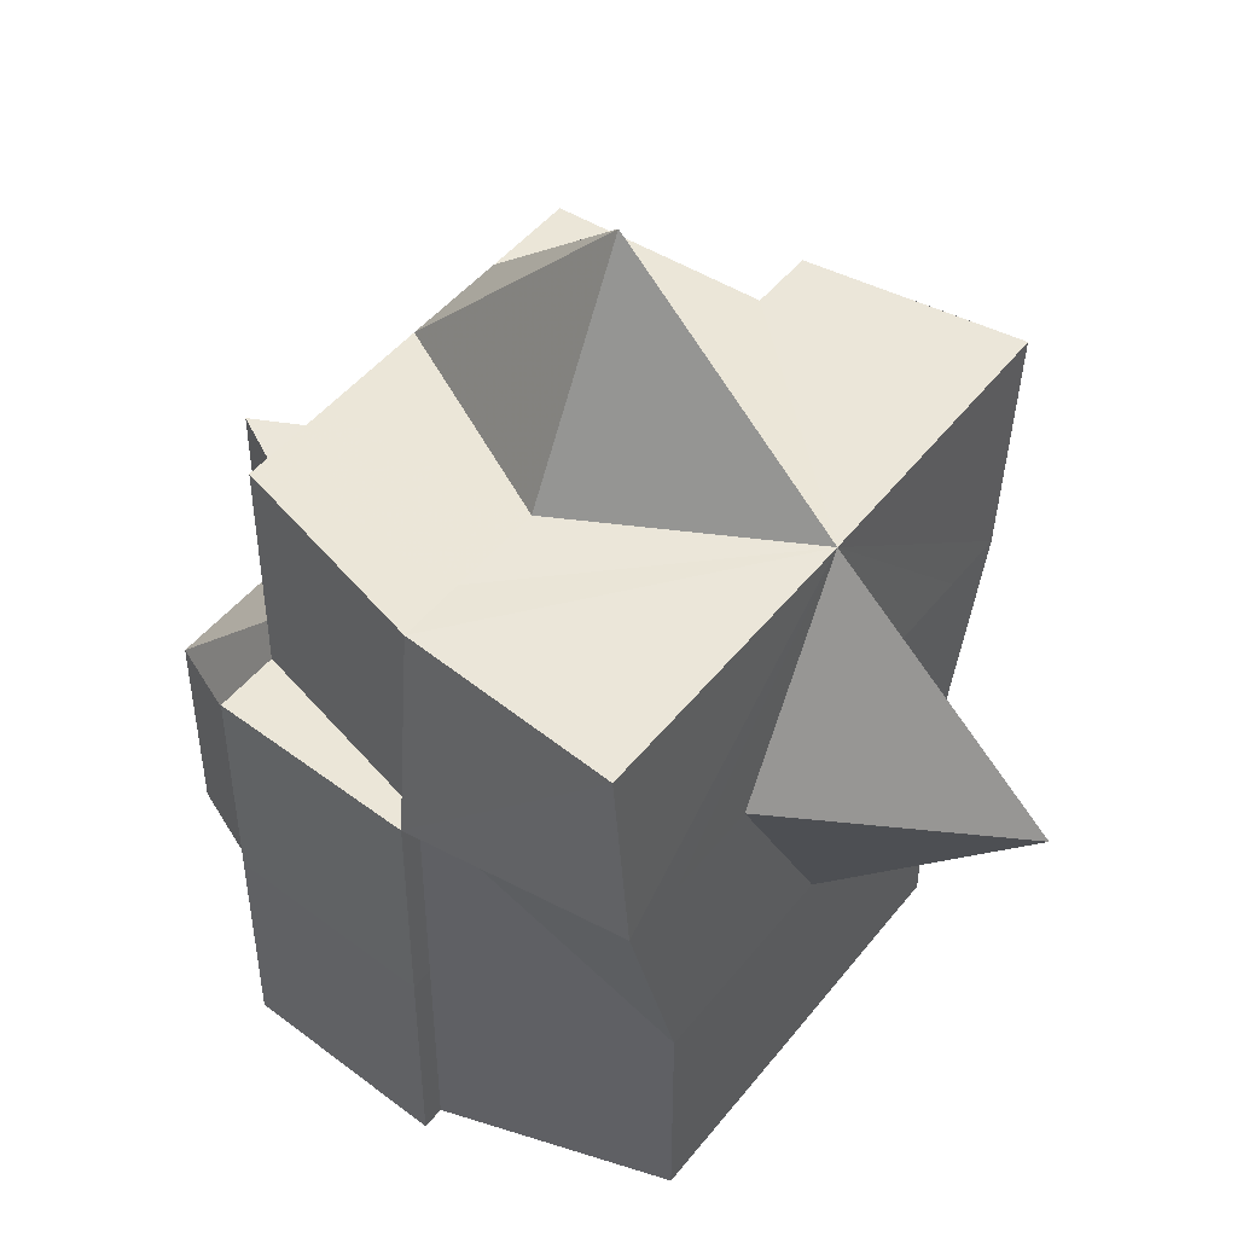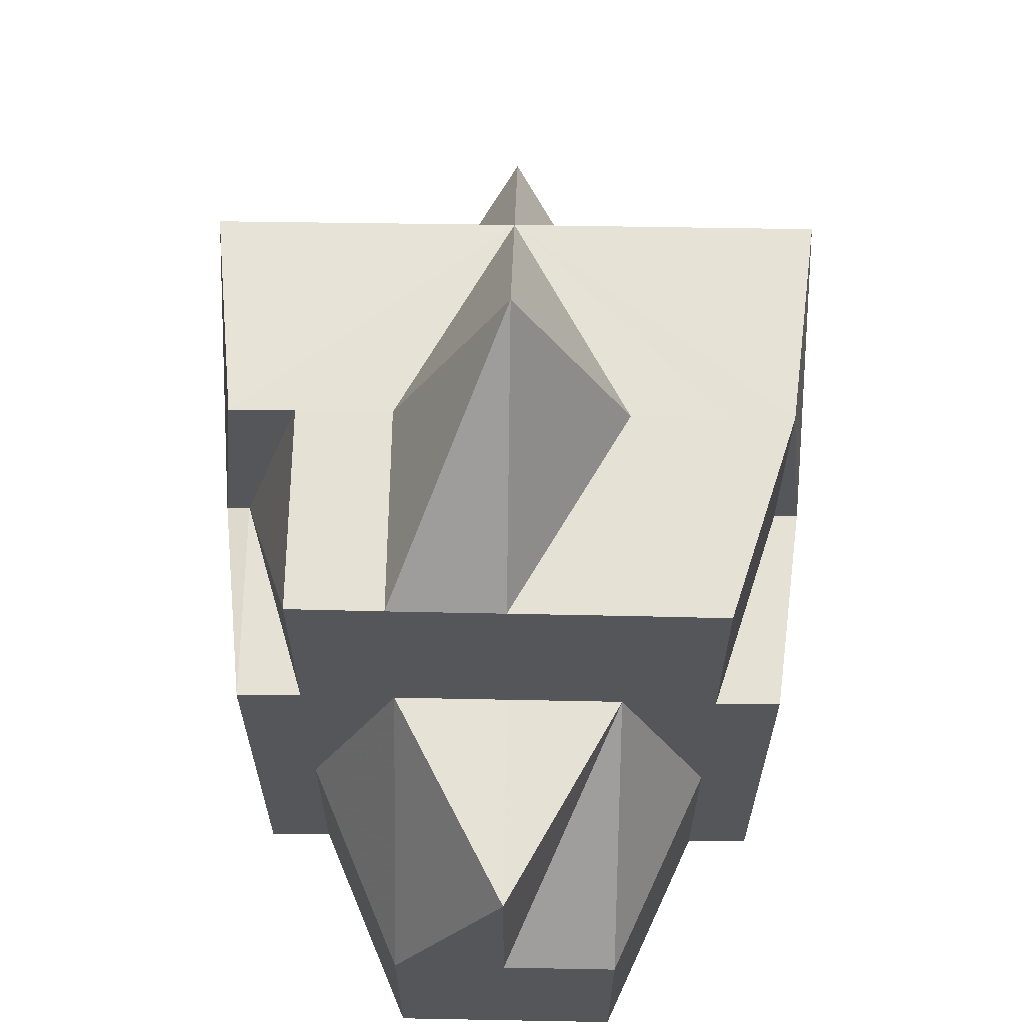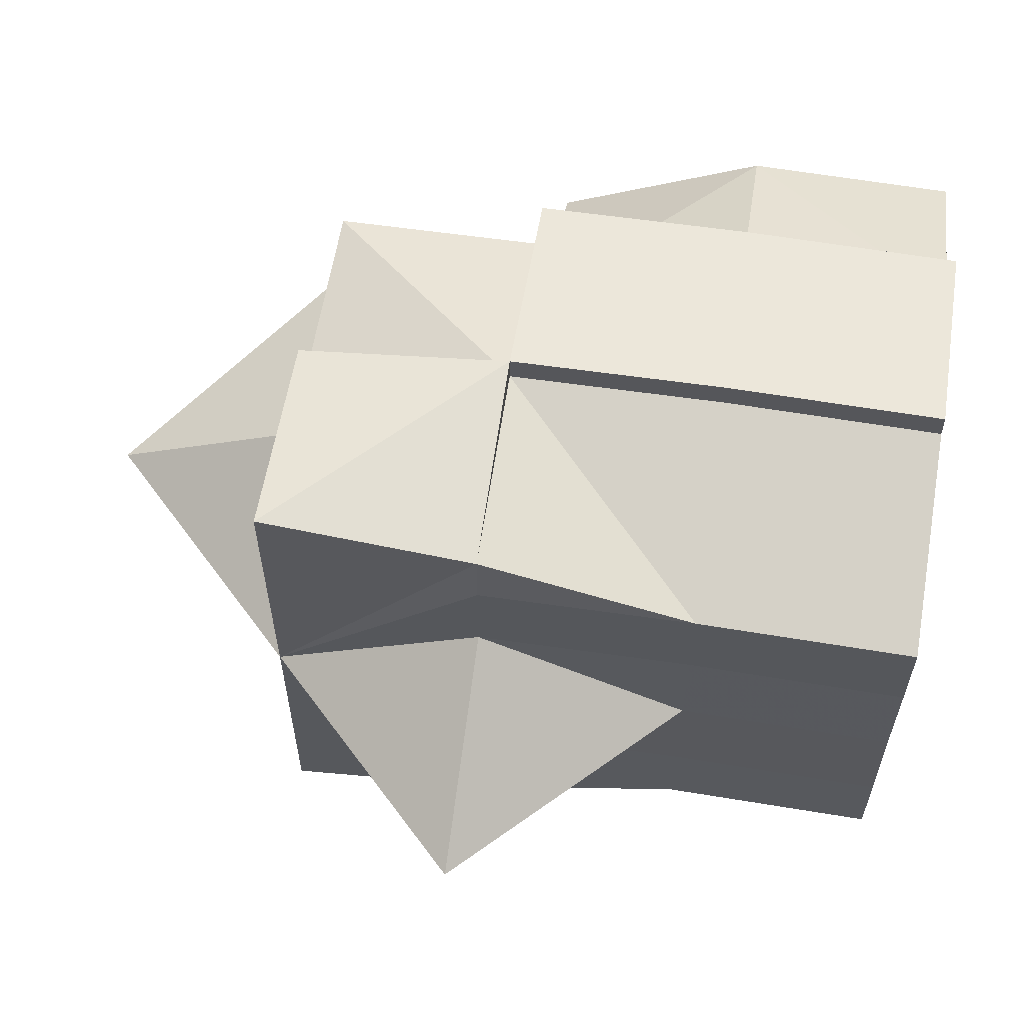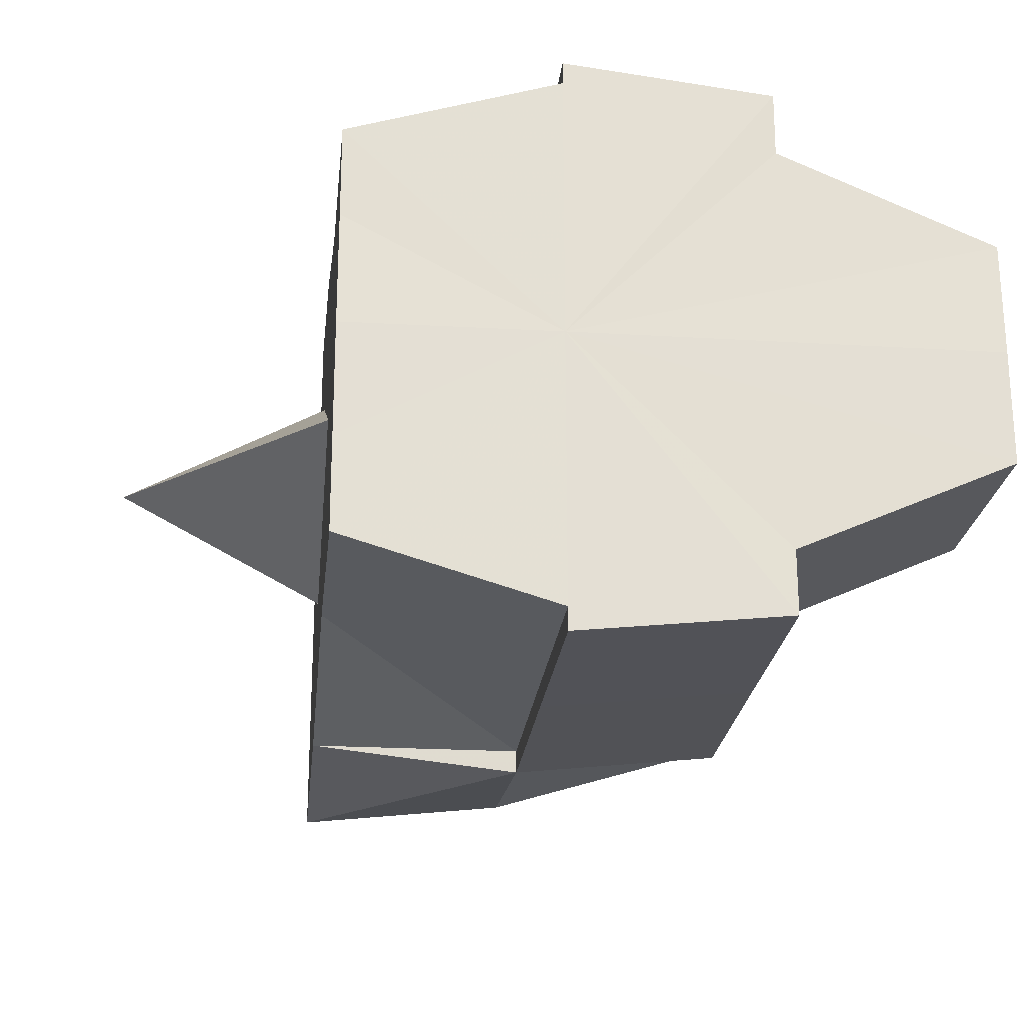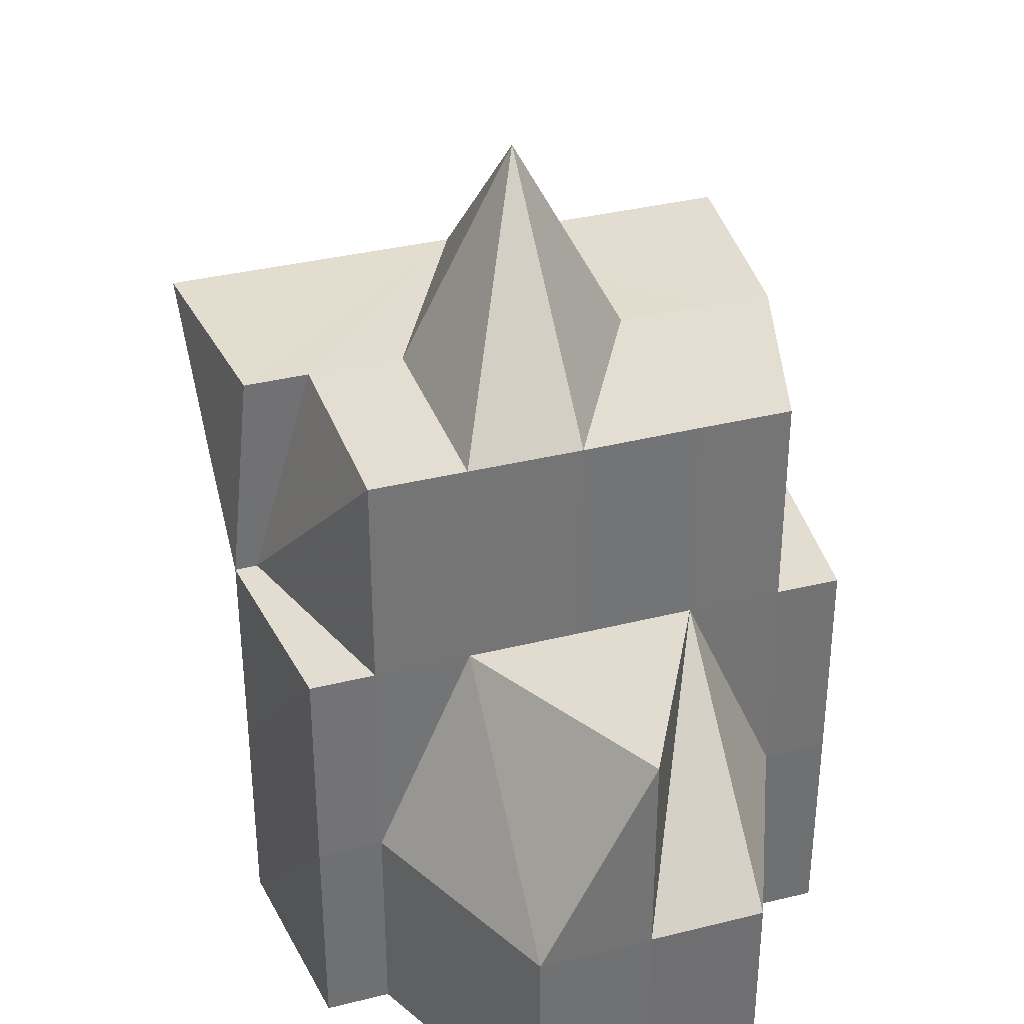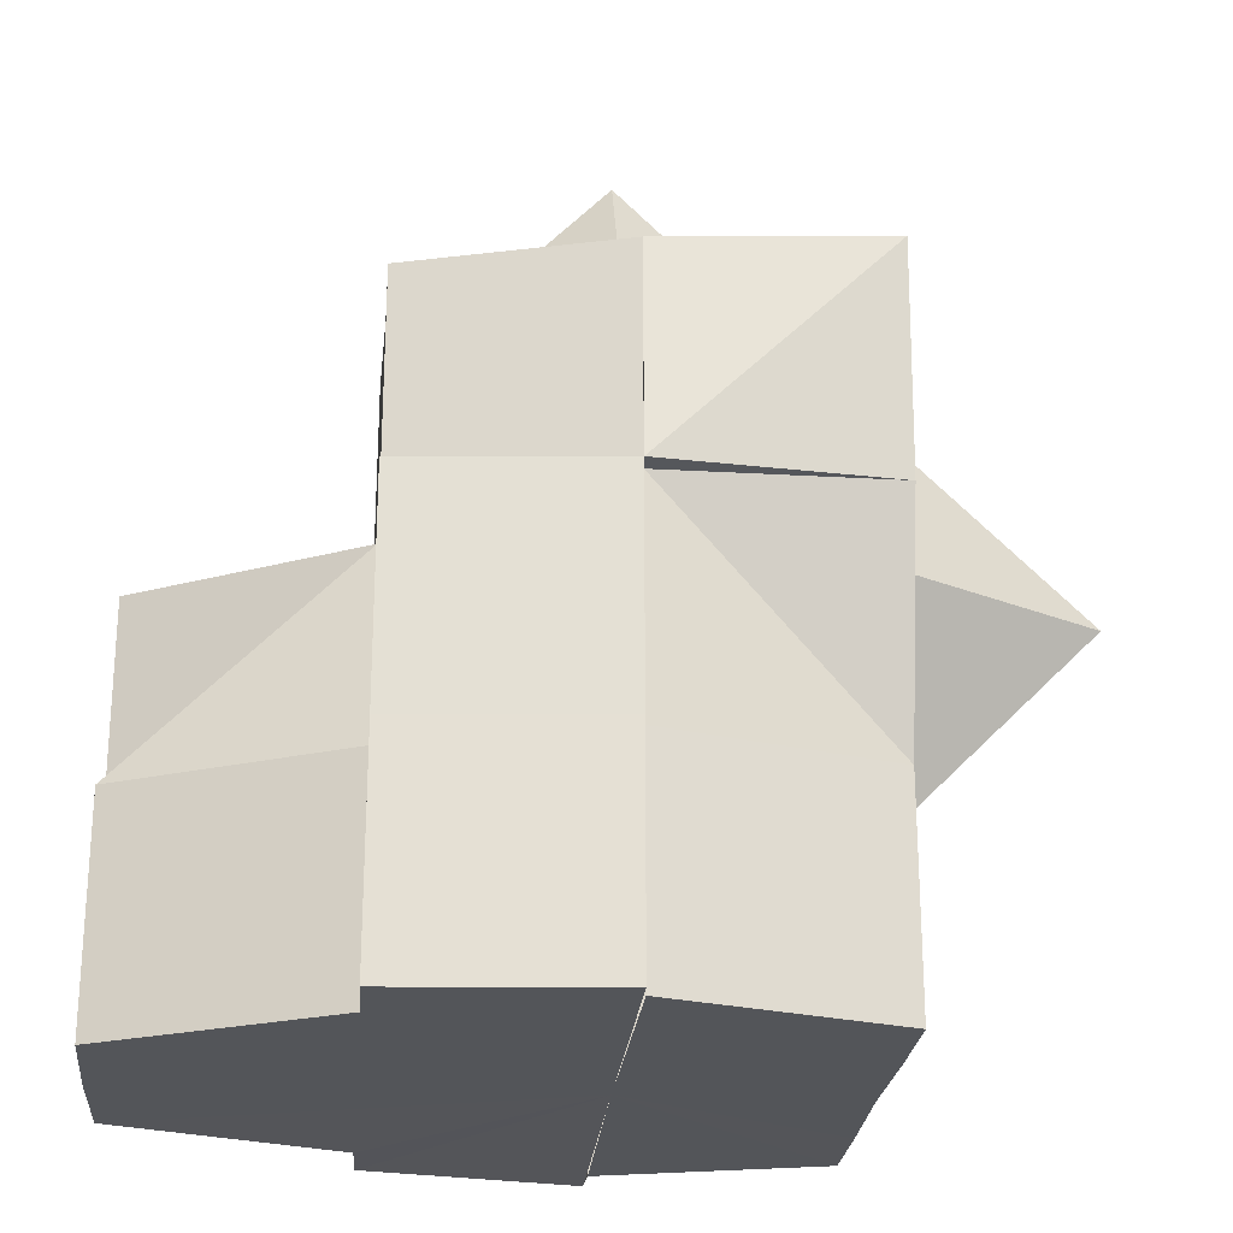
<metadata>
{"format":"obj","ext":"obj","renderer":"f3d","projection":"perspective","resolution":1024,"background":"white","views":[{"elev":46.9,"azim":-144.1,"up":"+Y"},{"elev":64.0,"azim":91.0,"up":"+Y"},{"elev":60.5,"azim":-81.1,"up":"+Z"},{"elev":-23.2,"azim":-5.7,"up":"+Z"},{"elev":35.0,"azim":71.5,"up":"+Y"},{"elev":-24.5,"azim":175.1,"up":"+Y"}]}
</metadata>
<code>
o 13797
v 2210 1876 16.21
v 2210 1876 16.21
v 2210 1876 16.21
v 2210 1876 16.22
v 2210 1876 16.21
v 2210 1876 16.22
v 2210 1876 16.22
v 2210 1876 16.22
v 2210 1876 16.22
v 2210 1876 16.22
v 2210 1876 16.22
v 2210 1876 16.22
v 2210 1876 16.22
v 2210 1876 16.22
v 2210 1876 16.21
v 2210 1876 16.21
v 2210 1876 16.21
v 2210 1876 16.2
v 2210 1876 16.2
v 2210 1876 16.23
v 2210 1876 16.23
v 2210 1876 16.23
v 2210 1876 16.22
v 2210 1876 16.23
v 2210 1876 16.21
v 2210 1876 16.2
v 2210 1876 16.2
v 2210 1876 16.21
v 2210 1876 16.21
v 2210 1876 16.21
v 2210 1876 16.2
v 2210 1876 16.2
v 2210 1876 16.21
v 2210 1876 16.22
v 2210 1876 16.21
v 2210 1876 16.21
v 2210 1876 16.2
v 2210 1876 16.2
v 2210 1876 16.2
v 2210 1876 16.2
v 2210 1876 16.21
v 2210 1876 16.21
v 2210 1876 16.2
v 2210 1876 16.21
v 2210 1876 16.2
v 2210 1876 16.21
v 2210 1876 16.2
v 2210 1876 16.21
v 2210 1876 16.21
v 2210 1876 16.2
v 2210 1876 16.2
v 2210 1876 16.2
v 2210 1876 16.2
v 2210 1876 16.2
v 2210 1876 16.2
v 2210 1876 16.2
v 2210 1876 16.2
v 2210 1876 16.2
v 2210 1876 16.2
v 2210 1876 16.2
v 2210 1876 16.2
v 2210 1876 16.2
v 2210 1876 16.2
v 2210 1876 16.2
v 2210 1876 16.2
v 2210 1876 16.2
v 2210 1876 16.2
v 2210 1876 16.2
v 2210 1876 16.2
v 2210 1876 16.2
v 2210 1876 16.2
v 2210 1876 16.2
v 2210 1876 16.2
v 2210 1876 16.2
v 2210 1876 16.2
v 2210 1876 16.2
v 2210 1876 16.2
v 2210 1876 16.2
v 2210 1876 16.2
v 2210 1876 16.2
v 2210 1876 16.21
v 2210 1876 16.2
v 2210 1876 16.2
v 2210 1876 16.2
v 2210 1876 16.2
v 2210 1876 16.2
v 2210 1876 16.2
v 2210 1876 16.2
v 2210 1876 16.21
v 2210 1876 16.2
v 2210 1876 16.21
v 2210 1876 16.21
v 2210 1876 16.21
v 2210 1876 16.21
v 2210 1876 16.21
v 2210 1876 16.21
v 2210 1876 16.21
v 2210 1876 16.21
v 2210 1876 16.22
v 2210 1876 16.22
v 2210 1876 16.22
v 2210 1876 16.21
v 2210 1876 16.22
v 2210 1876 16.22
v 2210 1876 16.21
v 2210 1876 16.21
v 2210 1876 16.21
v 2210 1876 16.22
v 2210 1876 16.22
v 2210 1876 16.23
v 2210 1876 16.23
v 2210 1876 16.23
v 2210 1876 16.23
v 2210 1876 16.22
v 2210 1876 16.23
v 2210 1876 16.23
v 2210 1876 16.23
v 2210 1876 16.23
v 2210 1876 16.23
v 2210 1876 16.23
v 2210 1876 16.23
v 2210 1876 16.23
v 2210 1876 16.23
v 2210 1876 16.22
v 2210 1876 16.23
v 2210 1876 16.22
v 2210 1876 16.22
v 2210 1876 16.23
v 2210 1876 16.22
v 2210 1876 16.23
v 2210 1876 16.23
v 2210 1876 16.22
v 2210 1876 16.23
v 2210 1876 16.23
v 2210 1876 16.22
v 2210 1876 16.23
v 2210 1876 16.23
v 2210 1876 16.23
v 2210 1876 16.22
v 2210 1876 16.22
v 2210 1876 16.23
v 2210 1876 16.23
v 2210 1876 16.23
v 2210 1876 16.23
v 2210 1876 16.23
v 2210 1876 16.23
v 2210 1876 16.23
v 2210 1876 16.23
v 2210 1876 16.22
v 2210 1876 16.23
v 2210 1876 16.22
v 2210 1876 16.21
v 2210 1876 16.22
v 2210 1876 16.22
v 2210 1876 16.21
v 2210 1876 16.2
v 2210 1876 16.2
v 2210 1876 16.21
v 2210 1876 16.21
v 2210 1876 16.22
v 2210 1876 16.23
v 2210 1876 16.22
v 2210 1876 16.23
v 2210 1876 16.2
v 2210 1876 16.21
v 2210 1876 16.21
v 2210 1876 16.21
v 2210 1876 16.21
v 2210 1876 16.21
f 1 2 3
f 4 5 2
f 6 2 1
f 7 6 1
f 6 8 2
f 9 6 7
f 10 8 6
f 9 11 12
f 13 10 14
f 9 7 15
f 7 16 17
f 18 19 17
f 20 21 17
f 22 23 15
f 24 22 25
f 26 27 25
f 28 3 25
f 29 30 3
f 27 31 32
f 33 34 25
f 35 36 34
f 30 37 38
f 38 39 40
f 3 41 38
f 5 42 41
f 3 38 15
f 38 43 15
f 41 44 45
f 46 45 47
f 48 49 46
f 44 50 45
f 47 51 52
f 53 51 54
f 55 56 53
f 52 57 58
f 59 60 57
f 61 62 58
f 63 50 61
f 64 65 62
f 66 67 58
f 50 68 67
f 69 70 66
f 50 71 68
f 50 72 71
f 70 73 74
f 73 64 74
f 75 76 66
f 77 78 76
f 76 78 79
f 51 76 79
f 79 80 81
f 82 83 76
f 84 82 76
f 85 84 86
f 86 87 88
f 64 83 89
f 90 64 89
f 91 90 89
f 91 90 50
f 92 91 89
f 92 91 93
f 93 94 50
f 44 93 50
f 95 93 44
f 95 96 93
f 97 95 98
f 99 92 95
f 99 92 89
f 100 101 95
f 100 95 102
f 103 99 100
f 103 99 89
f 8 100 102
f 104 102 105
f 105 106 107
f 108 100 8
f 108 109 100
f 10 108 8
f 110 108 10
f 111 103 108
f 112 111 108
f 111 103 89
f 113 112 114
f 115 111 89
f 116 115 110
f 115 117 118
f 119 116 120
f 121 118 122
f 123 122 124
f 119 125 123
f 123 126 127
f 128 129 126
f 119 128 130
f 130 131 132
f 133 131 134
f 135 136 133
f 123 137 138
f 139 137 136
f 139 140 137
f 137 141 121
f 141 142 143
f 137 143 144
f 145 144 146
f 147 148 145
f 149 150 137
f 149 150 89
f 151 149 139
f 151 149 89
f 152 151 89
f 152 151 153
f 153 154 139
f 155 152 89
f 156 155 89
f 157 156 89
f 155 152 158
f 157 156 79
f 158 159 153
f 153 139 160
f 158 153 34
f 34 153 160
f 34 160 15
f 160 161 15
f 160 162 163
f 164 32 15
f 32 165 15
f 165 166 167
f 165 167 17
f 32 168 165
f 165 168 158
f 32 79 168
f 168 169 158
f 79 169 168

</code>
